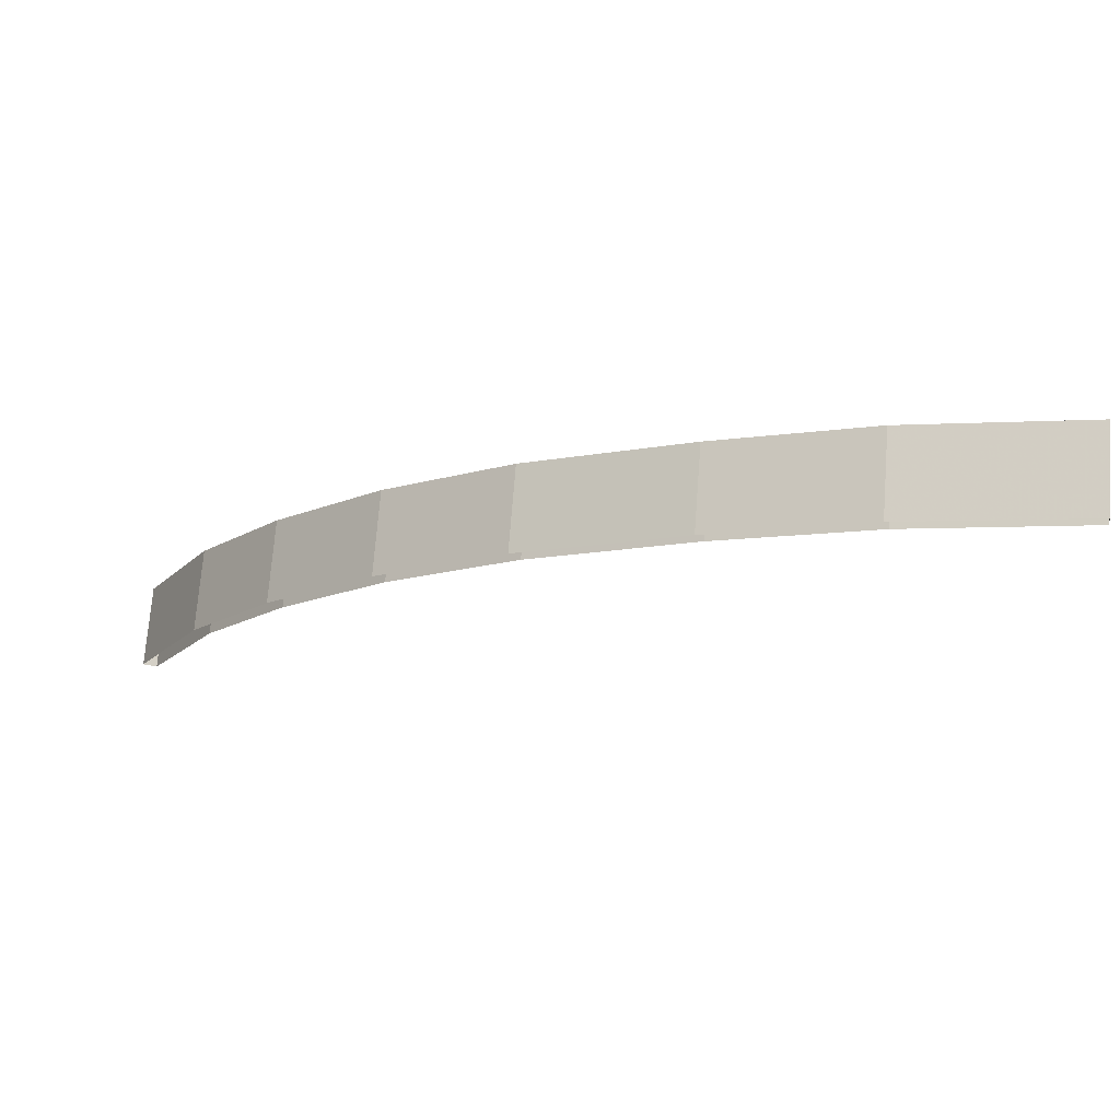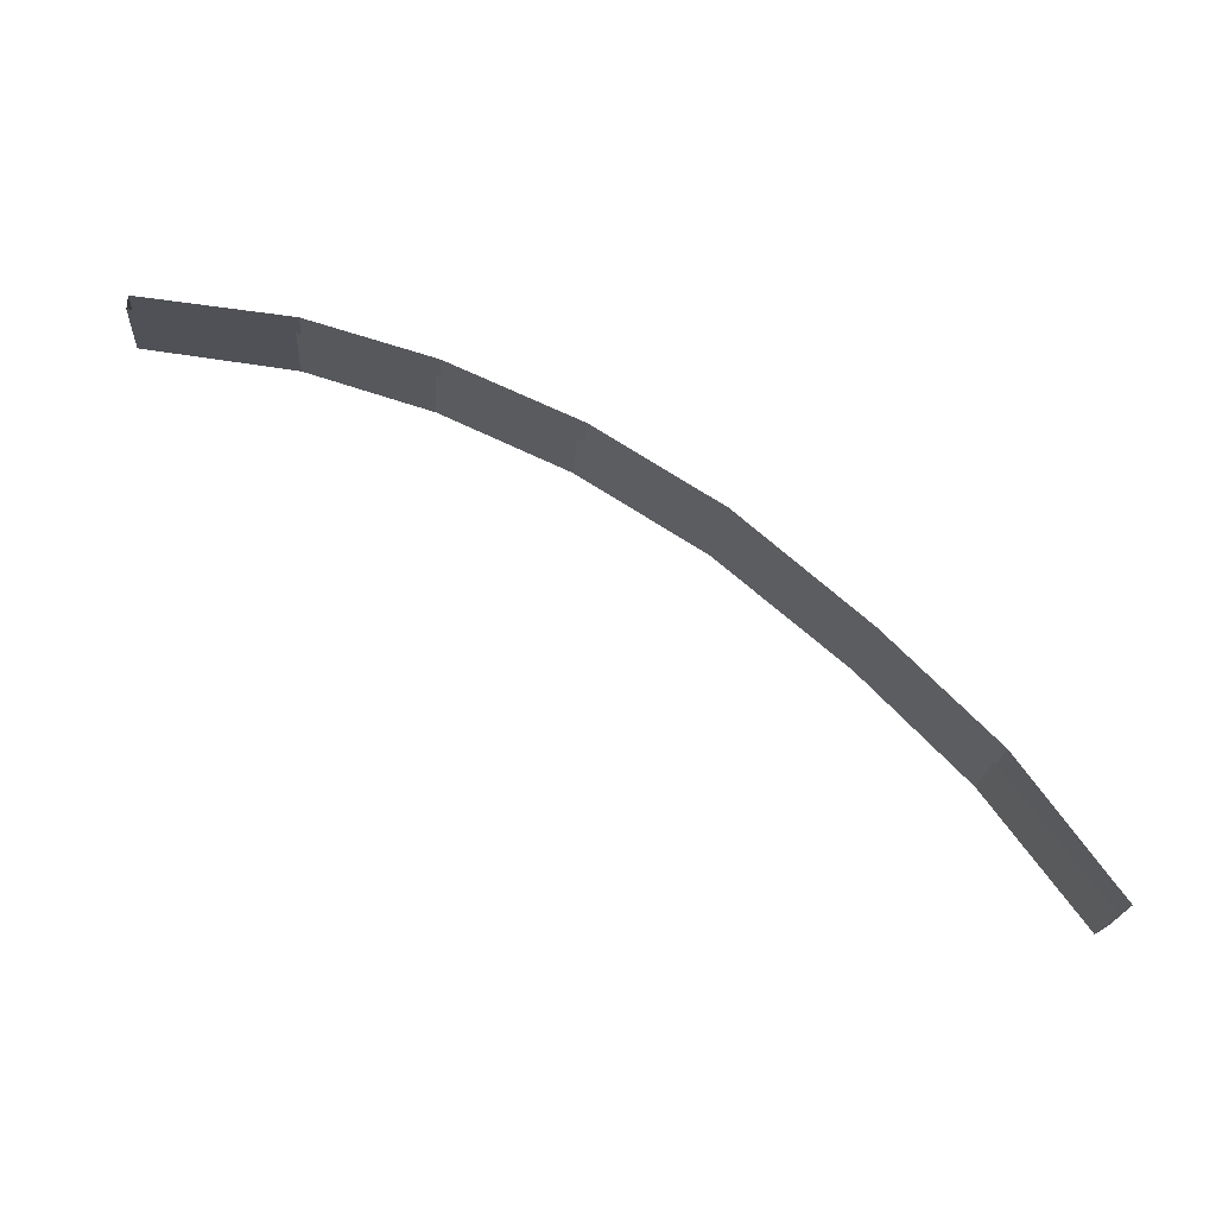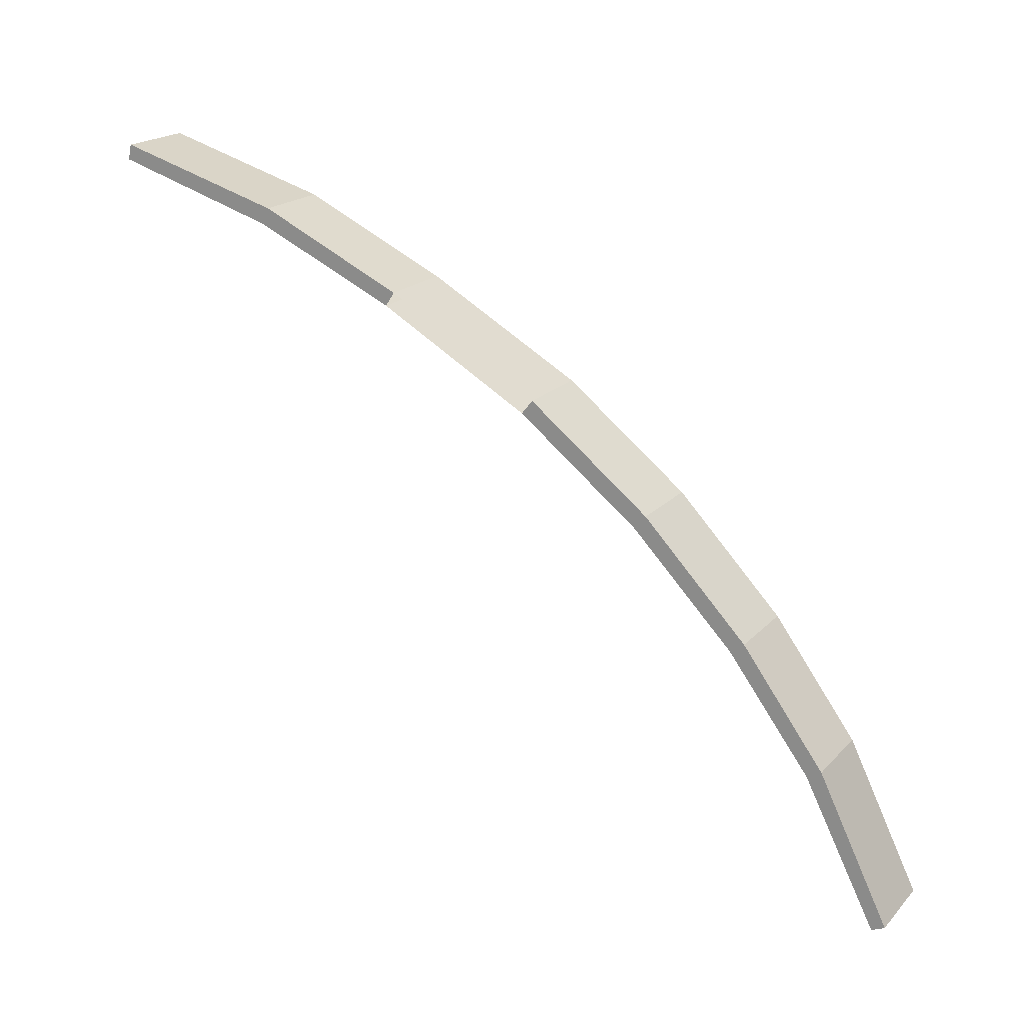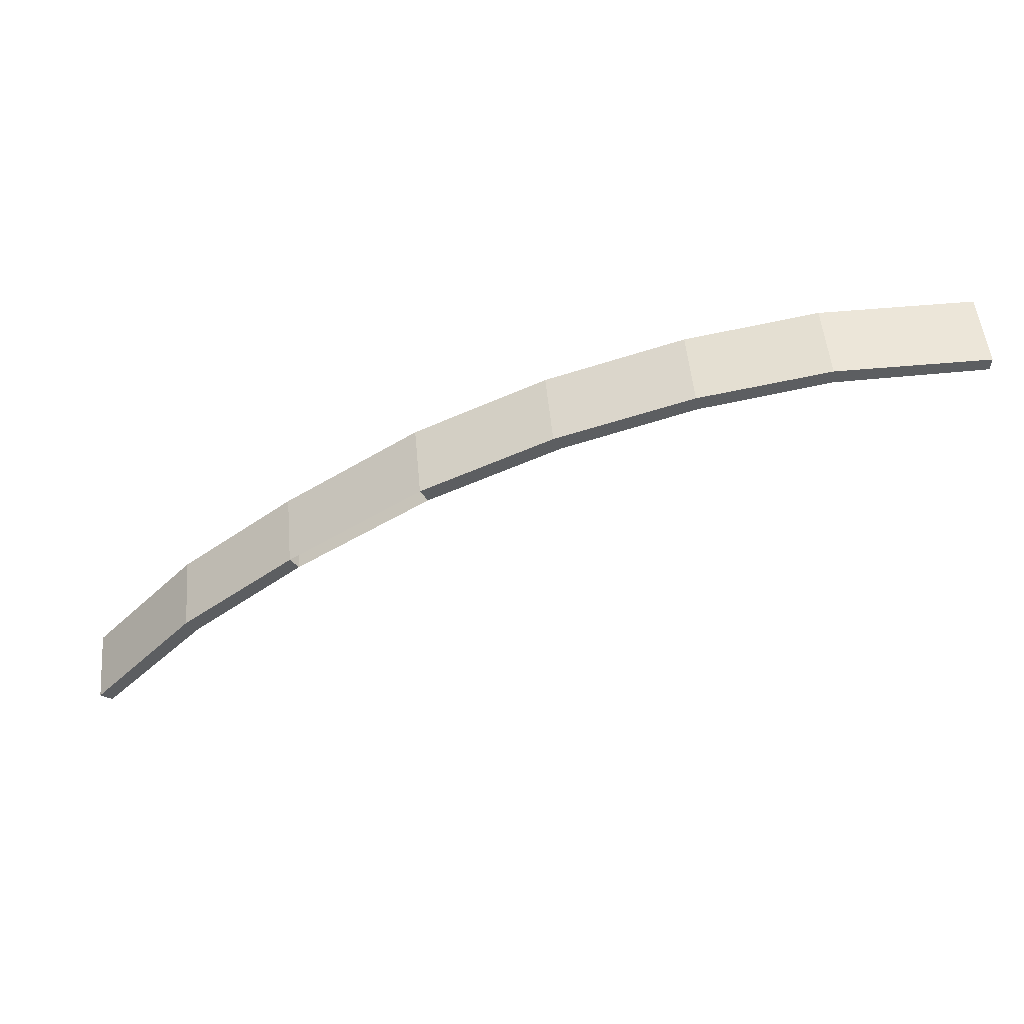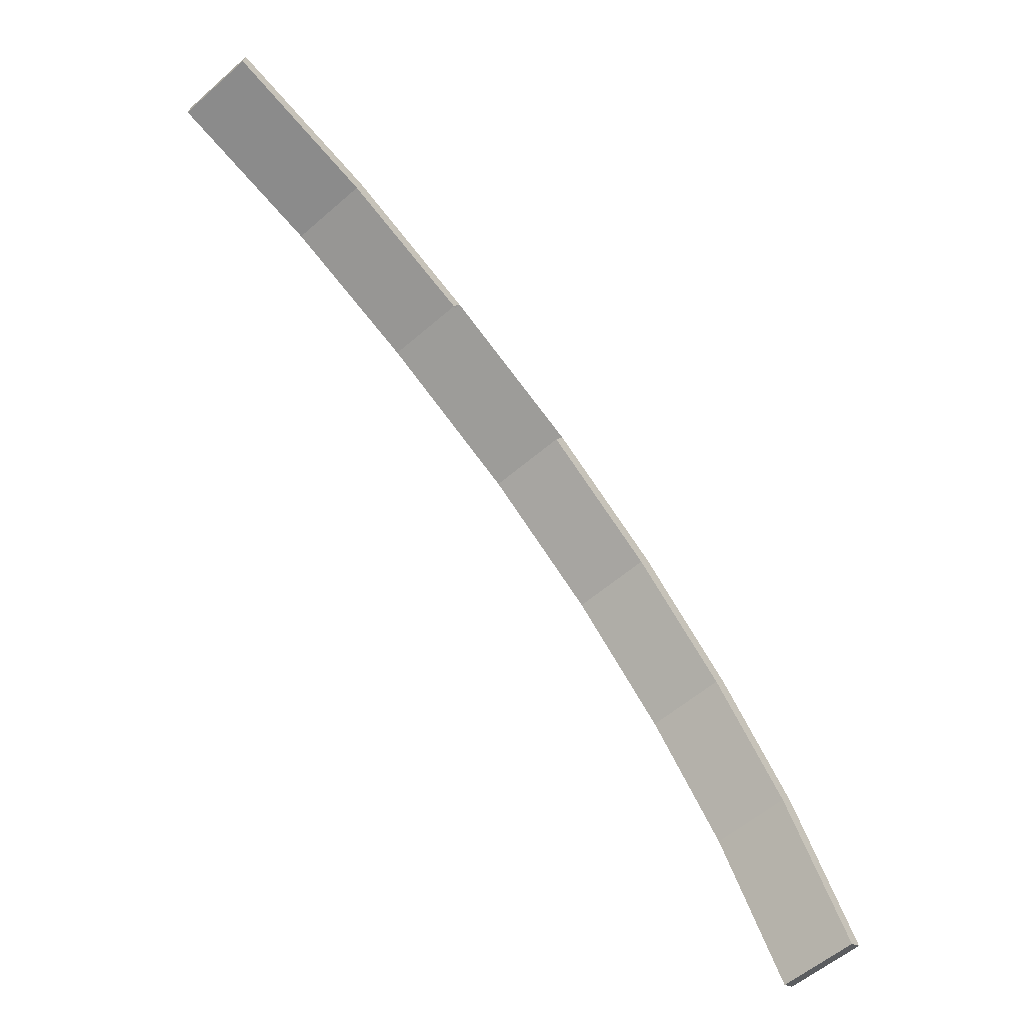
<metadata>
{"format":"obj","ext":"obj","renderer":"f3d","projection":"perspective","resolution":1024,"background":"white","views":[{"elev":69.0,"azim":-159.0,"up":"+Z"},{"elev":53.2,"azim":-112.0,"up":"+Y"},{"elev":22.4,"azim":45.4,"up":"+Z"},{"elev":-22.8,"azim":62.0,"up":"+Y"},{"elev":-51.9,"azim":-30.9,"up":"+Z"}]}
</metadata>
<code>
v -641.2 -108.6 440.2
v -641.7 -107.1 440.1
v -641 -108.5 440.3
v -641.4 -107 440.2
v -657.1 -111.1 452
v -656.7 -112.6 452.1
v -657.1 -111.1 452.3
v -656.6 -112.6 452.4
v -641.2 -108.6 440.2
v -642.6 -108.9 442.8
v -641.7 -107.1 440.1
v -643.1 -107.4 442.7
v -642.6 -108.9 442.8
v -644.2 -109.2 444.8
v -643.1 -107.4 442.7
v -644.6 -107.8 444.8
v -644.2 -109.2 444.8
v -646.1 -109.7 446.8
v -644.6 -107.8 444.8
v -646.5 -108.2 446.7
v -646.1 -109.7 446.8
v -648.3 -110.3 448.5
v -646.5 -108.2 446.7
v -648.8 -108.8 448.4
v -648.3 -110.3 448.5
v -651.1 -111 450.1
v -648.8 -108.8 448.4
v -651.5 -109.6 450
v -651.5 -109.6 450
v -651.1 -111 450.1
v -654.2 -110.3 451.2
v -653.7 -111.8 451.2
v -651.4 -109.5 450.2
v -654 -110.2 451.5
v -651 -111 450.3
v -653.6 -111.7 451.5
v -651 -111 450.3
v -648.2 -110.2 448.8
v -651.4 -109.5 450.2
v -648.6 -108.7 448.7
v -648.2 -110.2 448.8
v -645.9 -109.6 447
v -648.6 -108.7 448.7
v -646.3 -108.2 446.9
v -645.9 -109.6 447
v -643.9 -109.2 445
v -646.3 -108.2 446.9
v -644.4 -107.7 445
v -643.9 -109.2 445
v -642.4 -108.8 443
v -644.4 -107.7 445
v -642.8 -107.3 442.9
v -642.4 -108.8 443
v -641 -108.5 440.3
v -642.8 -107.3 442.9
v -641.4 -107 440.2
v -654 -110.2 451.5
v -657.1 -111.1 452.3
v -653.6 -111.7 451.5
v -656.6 -112.6 452.4
v -654.2 -110.3 451.2
v -653.7 -111.8 451.2
v -657.1 -111.1 452
v -656.7 -112.6 452.1
v -651 -111 450.3
v -653.6 -111.7 451.5
v -651.1 -111 450.1
v -653.7 -111.8 451.2
v -656.6 -112.6 452.4
v -656.7 -112.6 452.1
v -641 -108.5 440.3
v -641.2 -108.6 440.2
v -642.4 -108.8 443
v -642.6 -108.9 442.8
v -643.9 -109.2 445
v -644.2 -109.2 444.8
v -645.9 -109.6 447
v -646.1 -109.7 446.8
v -648.3 -110.3 448.5
v -648.2 -110.2 448.8
v -651 -111 450.3
v -651.1 -111 450.1
f 1 2 3
f 3 2 4
f 3 4 4
f 4 4 5
f 4 5 5
f 5 5 6
f 5 6 7
f 7 6 8
f 7 8 8
f 8 8 9
f 8 9 9
f 9 9 10
f 9 10 11
f 11 10 12
f 11 12 12
f 12 12 13
f 12 13 13
f 13 13 14
f 13 14 15
f 15 14 16
f 15 16 16
f 16 16 17
f 16 17 17
f 17 17 18
f 17 18 19
f 19 18 20
f 19 20 20
f 20 20 21
f 20 21 21
f 21 21 22
f 21 22 23
f 23 22 24
f 23 24 24
f 24 24 25
f 24 25 25
f 25 25 26
f 25 26 27
f 27 26 28
f 27 28 28
f 28 28 29
f 28 29 29
f 29 29 30
f 29 30 31
f 31 30 32
f 31 32 32
f 32 32 33
f 32 33 33
f 33 33 34
f 33 34 35
f 35 34 36
f 35 36 36
f 36 36 37
f 36 37 37
f 37 37 38
f 37 38 39
f 39 38 40
f 39 40 40
f 40 40 41
f 40 41 41
f 41 41 42
f 41 42 43
f 43 42 44
f 43 44 44
f 44 44 45
f 44 45 45
f 45 45 46
f 45 46 47
f 47 46 48
f 47 48 48
f 48 48 49
f 48 49 49
f 49 49 50
f 49 50 51
f 51 50 52
f 51 52 52
f 52 52 53
f 52 53 53
f 53 53 54
f 53 54 55
f 55 54 56
f 55 56 56
f 56 56 57
f 56 57 57
f 57 57 58
f 57 58 59
f 59 58 60
f 59 60 60
f 60 60 61
f 60 61 61
f 61 61 62
f 61 62 63
f 63 62 64
f 63 64 64
f 64 64 65
f 64 65 65
f 65 65 66
f 65 66 67
f 67 66 66
f 67 66 68
f 68 66 69
f 68 69 70
f 70 69 70
f 70 70 71
f 71 70 71
f 71 71 72
f 72 71 73
f 72 73 74
f 74 73 75
f 74 75 76
f 76 75 77
f 76 77 78
f 78 77 77
f 78 77 79
f 79 77 80

</code>
